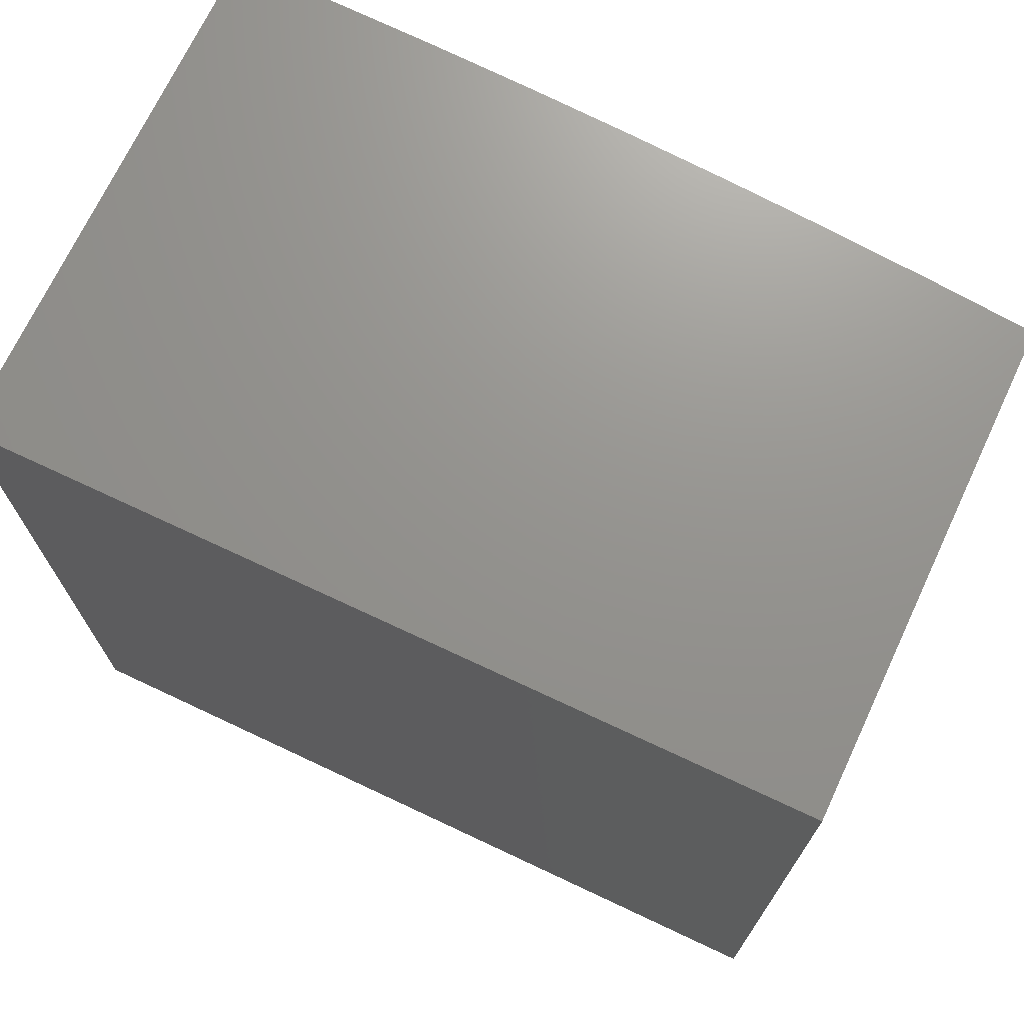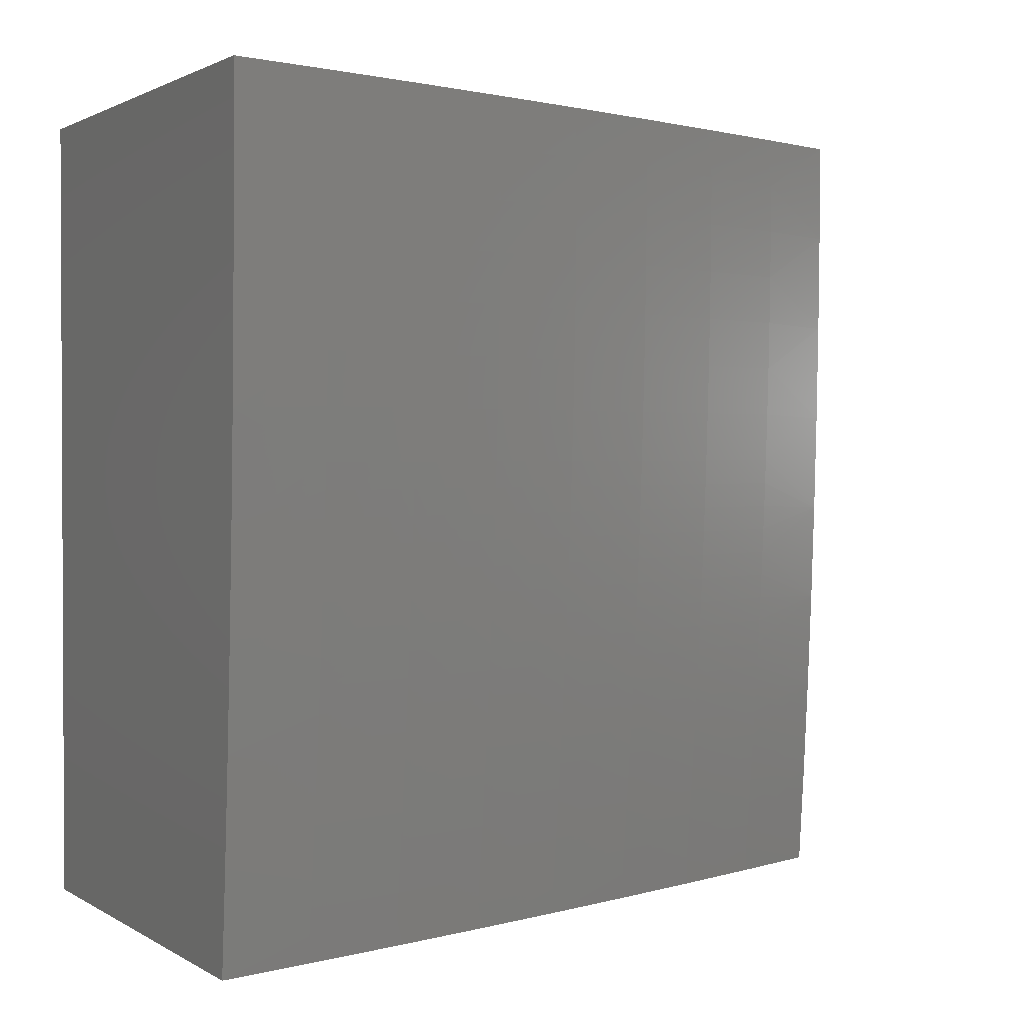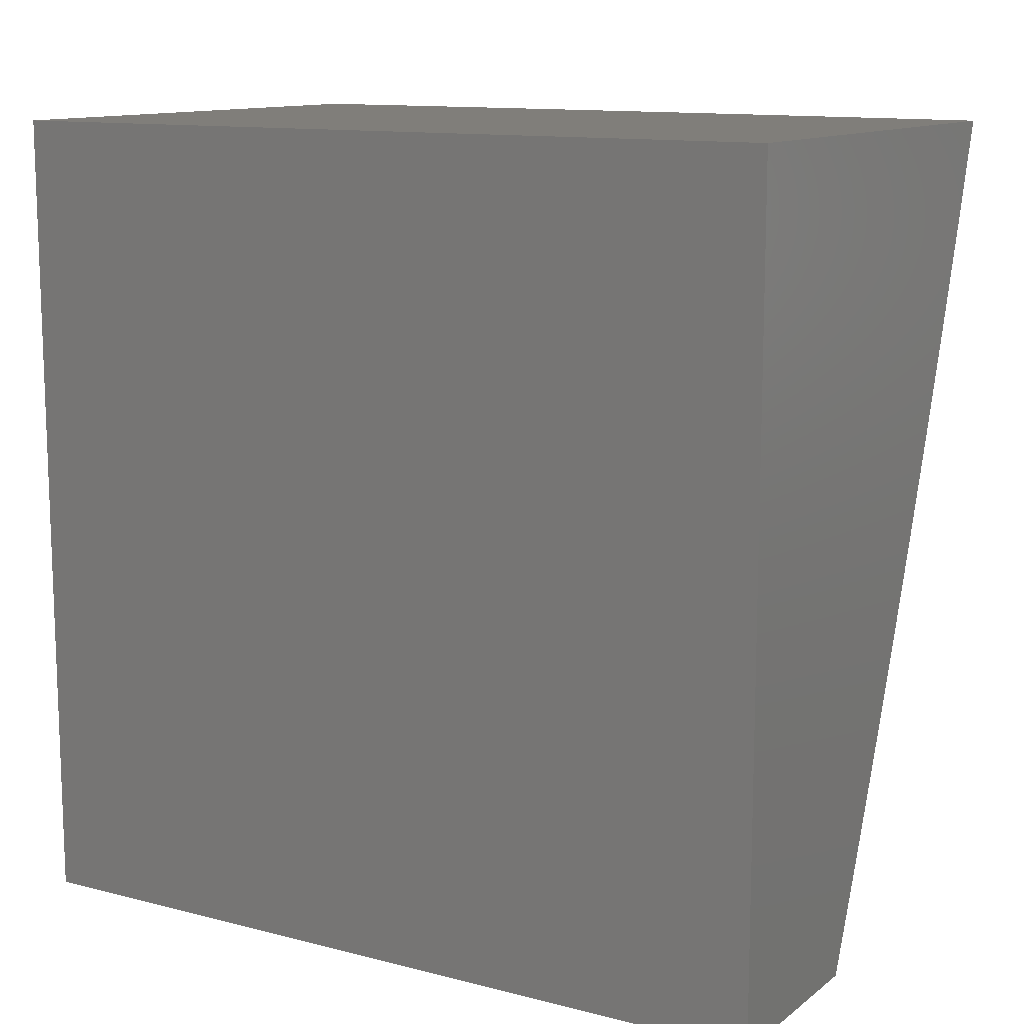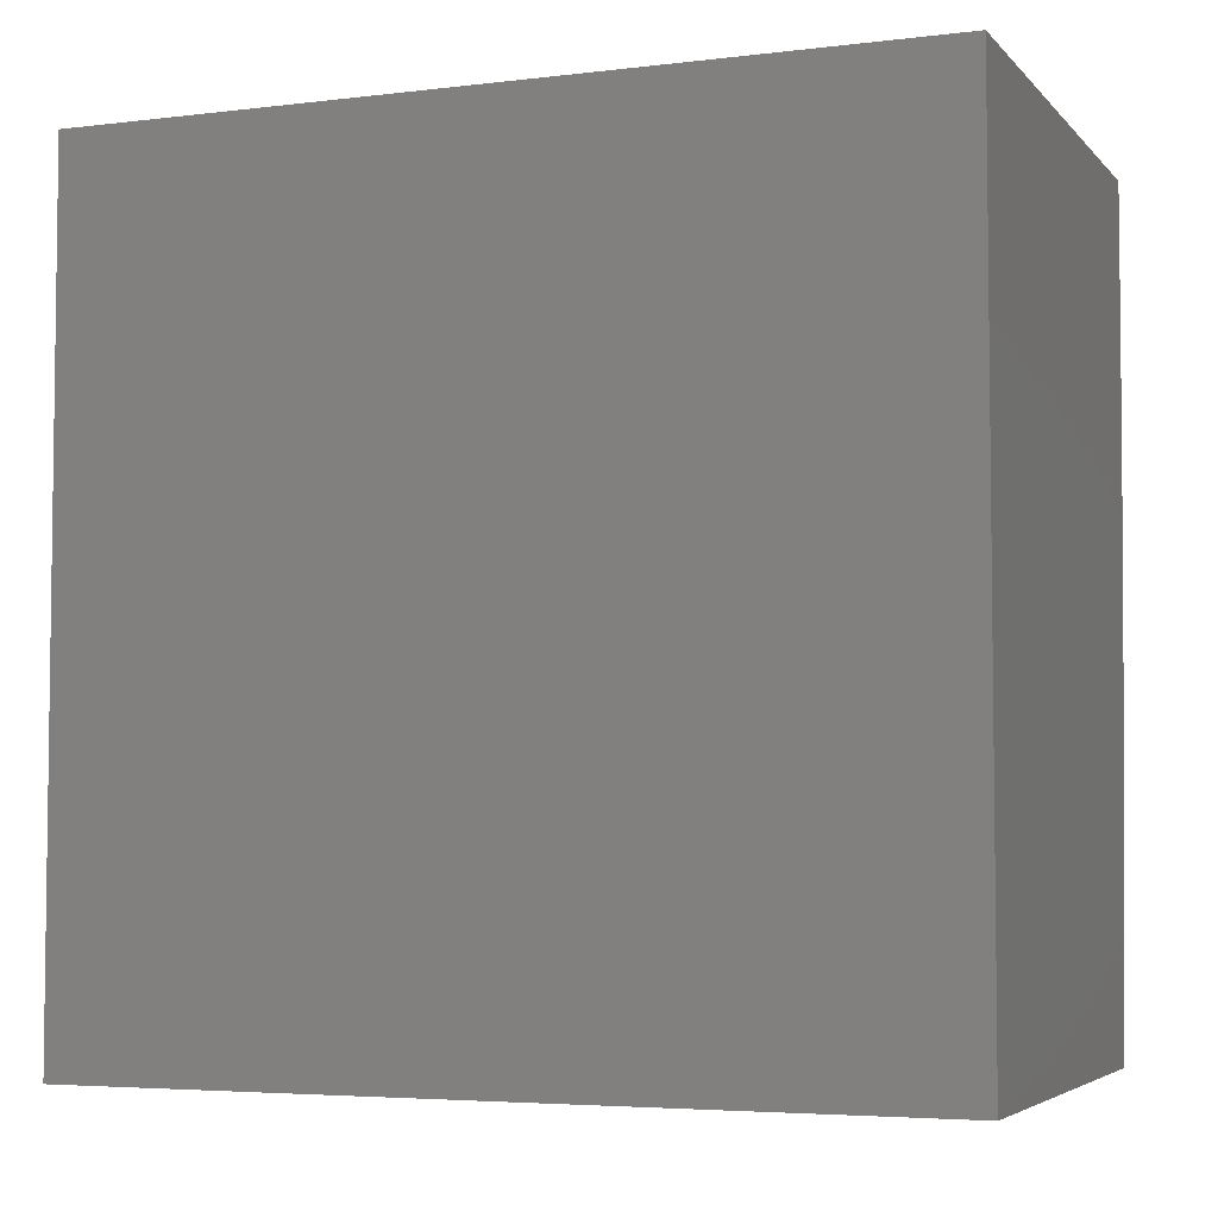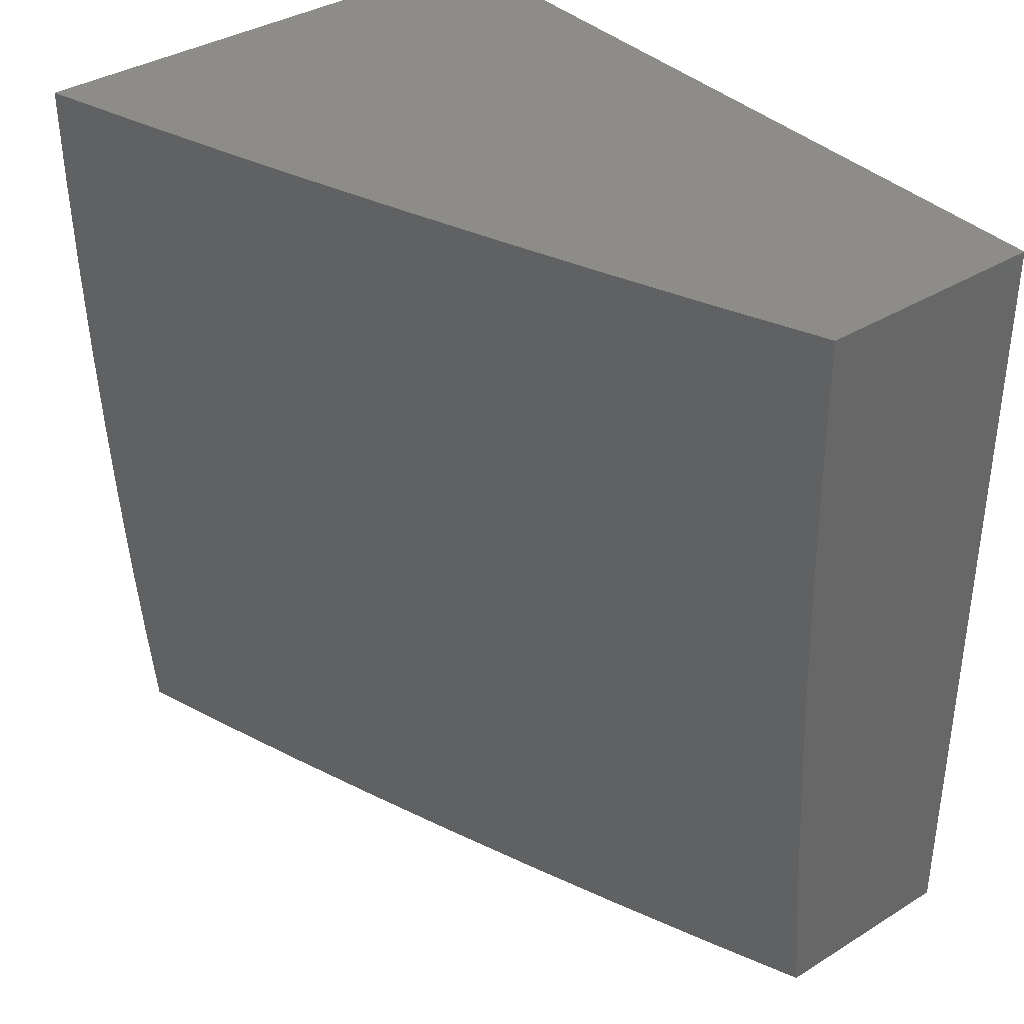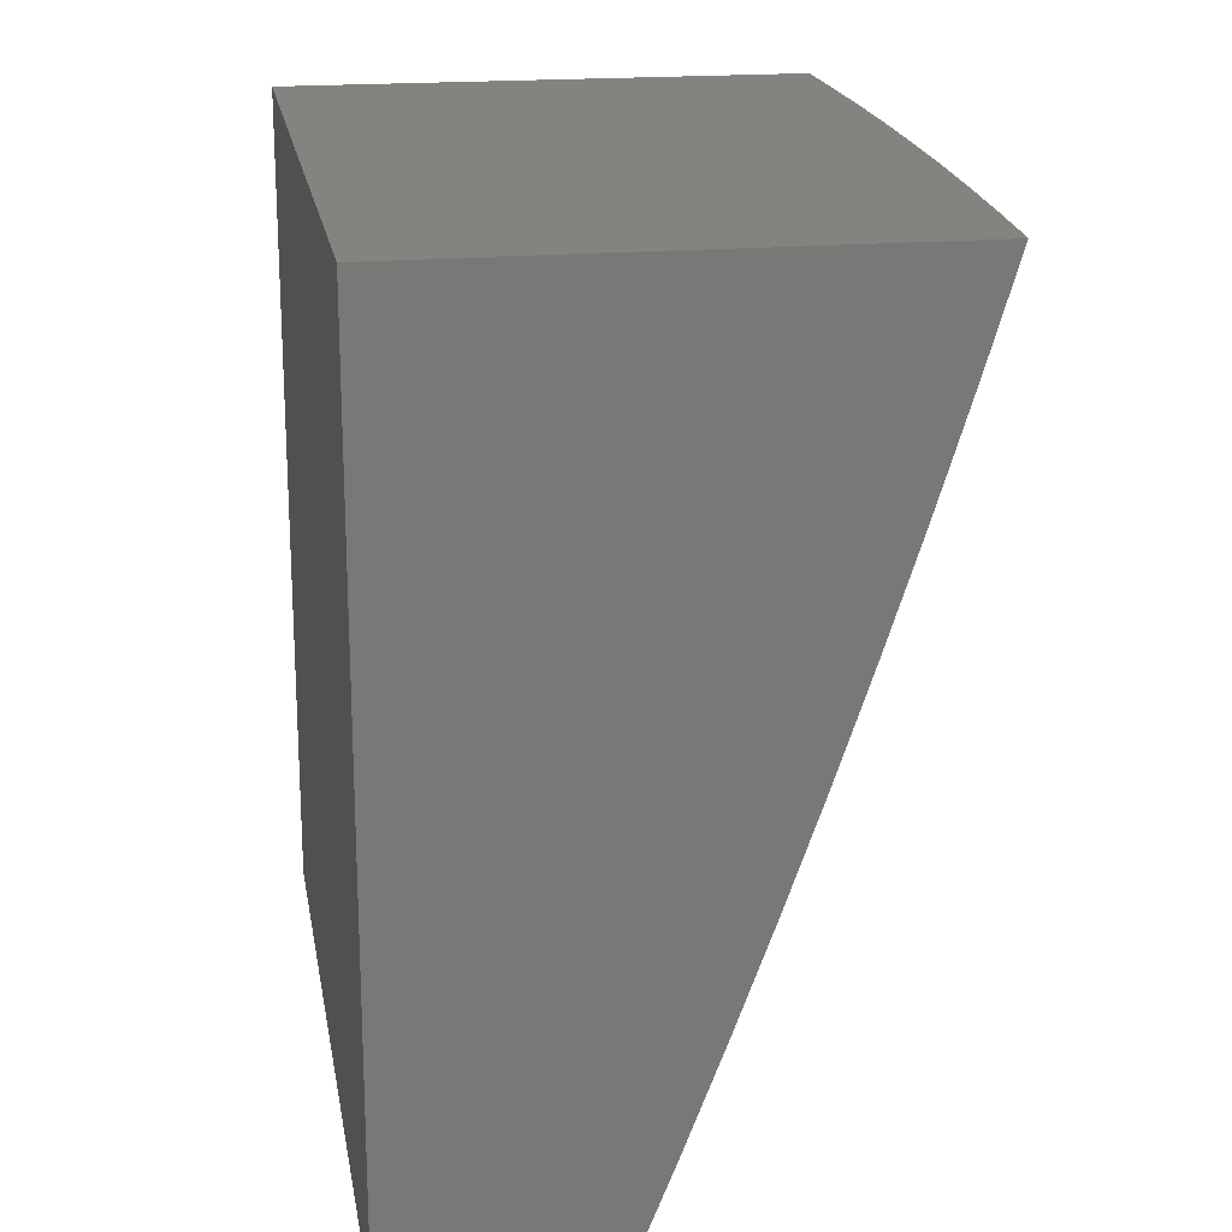
<metadata>
{"format":"stl","ext":"stl","renderer":"f3d","projection":"perspective","resolution":1024,"background":"white","views":[{"elev":71.2,"azim":115.2,"up":"+Y"},{"elev":1.5,"azim":-117.4,"up":"+Z"},{"elev":12.1,"azim":121.2,"up":"+Y"},{"elev":-4.6,"azim":111.3,"up":"+Z"},{"elev":36.8,"azim":-38.5,"up":"+Z"},{"elev":19.1,"azim":170.3,"up":"+Y"}]}
</metadata>
<code>
# stl→obj: 204 verts, 404 faces
v -10.56 -3.127 -1
v -10.56 -3.116 -0.9683
v -10.6 -3 -1
v -10.57 -3.117 -0.9367
v -10.61 -3 -0.8753
v -10.57 -3.118 -0.905
v -10.57 -3.118 -0.8734
v -10.53 -3.245 -0.8734
v -10.53 -3.246 -0.8418
v -10.49 -3.373 -0.8418
v -10.49 -3.373 -0.8103
v -10.45 -3.5 -0.8103
v -10.45 -3.501 -0.7787
v -10.41 -3.628 -0.7787
v -10.41 -3.628 -0.7472
v -10.36 -3.755 -0.7472
v -10.36 -3.755 -0.7158
v -10.32 -3.882 -0.7158
v -10.32 -3.882 -0.6843
v -10.27 -4 -0.7504
v -10.27 -4 -0.6255
v -10.52 -3.243 -0.9683
v -10.52 -3.253 -1
v -10.48 -3.37 -0.9683
v -10.48 -3.379 -1
v -10.44 -3.496 -0.9683
v -10.43 -3.504 -1
v -10.39 -3.623 -0.9683
v -10.39 -3.629 -1
v -10.35 -3.749 -0.9683
v -10.34 -3.753 -1
v -10.3 -3.875 -0.9683
v -10.29 -3.877 -1
v -10.25 -4 -1
v -10.3 -3.876 -0.9367
v -10.26 -4 -0.8753
v -10.3 -3.877 -0.905
v -10.31 -3.878 -0.8734
v -10.35 -3.751 -0.905
v -10.35 -3.752 -0.8734
v -10.4 -3.625 -0.905
v -10.4 -3.625 -0.8734
v -10.44 -3.498 -0.905
v -10.45 -3.499 -0.8734
v -10.49 -3.371 -0.905
v -10.49 -3.372 -0.8734
v -10.53 -3.245 -0.905
v -10.31 -3.879 -0.8103
v -10.31 -3.879 -0.8418
v -10.28 -4 -0.5005
v -10.32 -3.885 -0.5588
v -10.32 -3.884 -0.5901
v -10.32 -3.883 -0.6215
v -10.37 -3.757 -0.6215
v -10.37 -3.757 -0.6529
v -10.41 -3.63 -0.6529
v -10.41 -3.629 -0.6843
v -10.46 -3.503 -0.6843
v -10.46 -3.502 -0.7158
v -10.5 -3.375 -0.7158
v -10.5 -3.375 -0.7472
v -10.54 -3.248 -0.7472
v -10.54 -3.247 -0.7787
v -10.58 -3.12 -0.7787
v -10.58 -3.119 -0.8103
v -10.62 -3 -0.7504
v -10.28 -4 -0.3755
v -10.33 -3.886 -0.4338
v -10.33 -3.886 -0.465
v -10.33 -3.886 -0.4962
v -10.37 -3.759 -0.4962
v -10.37 -3.759 -0.5275
v -10.42 -3.632 -0.5275
v -10.42 -3.632 -0.5588
v -10.46 -3.505 -0.5588
v -10.46 -3.504 -0.5901
v -10.51 -3.377 -0.5901
v -10.51 -3.377 -0.6215
v -10.55 -3.25 -0.6215
v -10.55 -3.249 -0.6529
v -10.59 -3.122 -0.6529
v -10.58 -3.122 -0.6843
v -10.62 -3 -0.6255
v -10.29 -4 -0.2503
v -10.33 -3.888 -0.3092
v -10.33 -3.887 -0.3714
v -10.38 -3.76 -0.4338
v -10.38 -3.76 -0.465
v -10.42 -3.633 -0.465
v -10.42 -3.633 -0.4962
v -10.47 -3.506 -0.4962
v -10.47 -3.505 -0.5275
v -10.51 -3.378 -0.5275
v -10.51 -3.378 -0.5588
v -10.55 -3.251 -0.5588
v -10.55 -3.25 -0.5901
v -10.59 -3.123 -0.5901
v -10.59 -3.123 -0.6215
v -10.29 -4 -0.1252
v -10.33 -3.889 -0.1851
v -10.33 -3.888 -0.2471
v -10.38 -3.761 -0.3092
v -10.38 -3.761 -0.3714
v -10.43 -3.634 -0.3714
v -10.42 -3.633 -0.4338
v -10.47 -3.507 -0.4338
v -10.47 -3.506 -0.465
v -10.51 -3.379 -0.465
v -10.51 -3.379 -0.4962
v -10.55 -3.252 -0.4962
v -10.55 -3.251 -0.5275
v -10.59 -3.124 -0.5275
v -10.59 -3.123 -0.5588
v -10.63 -3 -0.5005
v -10.29 -4 0
v -10.34 -3.889 -0.06157
v -10.33 -3.889 -0.1233
v -10.38 -3.762 -0.1851
v -10.38 -3.762 -0.2471
v -10.43 -3.635 -0.2471
v -10.43 -3.635 -0.3092
v -10.47 -3.508 -0.3092
v -10.47 -3.507 -0.3714
v -10.52 -3.38 -0.3714
v -10.51 -3.38 -0.4338
v -10.55 -3.252 -0.4338
v -10.55 -3.252 -0.465
v -10.59 -3.125 -0.465
v -10.59 -3.124 -0.4962
v -10.34 -3.877 0
v -10.38 -3.763 -0.06157
v -10.38 -3.763 -0.1233
v -10.43 -3.636 -0.1233
v -10.43 -3.636 -0.1851
v -10.48 -3.509 -0.1851
v -10.47 -3.508 -0.2471
v -10.52 -3.381 -0.2471
v -10.52 -3.381 -0.3092
v -10.56 -3.254 -0.3092
v -10.56 -3.253 -0.3714
v -10.6 -3.125 -0.3714
v -10.6 -3.125 -0.4338
v -10.63 -3 -0.3754
v -10.39 -3.753 0
v -10.43 -3.636 -0.06157
v -10.48 -3.509 -0.1233
v -10.52 -3.382 -0.1851
v -10.56 -3.254 -0.2471
v -10.6 -3.126 -0.3092
v -10.43 -3.629 0
v -10.48 -3.509 -0.06157
v -10.52 -3.382 -0.1233
v -10.56 -3.254 -0.1851
v -10.6 -3.126 -0.2471
v -10.64 -3 -0.2503
v -10.48 -3.504 0
v -10.52 -3.382 -0.06157
v -10.56 -3.255 -0.1233
v -10.6 -3.127 -0.1851
v -10.52 -3.379 0
v -10.56 -3.255 -0.06157
v -10.6 -3.127 -0.1233
v -10.64 -3 -0.1252
v -10.56 -3.253 0
v -10.6 -3.127 -0.06157
v -10.6 -3.127 0
v -10.64 -3 0
v -10.53 -3.244 -0.9367
v -10.49 -3.371 -0.9367
v -10.44 -3.497 -0.9367
v -10.4 -3.624 -0.9367
v -10.35 -3.75 -0.9367
v -10.57 -3.119 -0.8418
v -10.54 -3.247 -0.8103
v -10.58 -3.121 -0.7472
v -10.58 -3.121 -0.7158
v -10.54 -3.249 -0.6843
v -10.5 -3.376 -0.6529
v -10.46 -3.504 -0.6215
v -10.42 -3.631 -0.5901
v -10.37 -3.758 -0.5588
v -10.32 -3.885 -0.5275
v -10.54 -3.248 -0.7158
v -10.5 -3.374 -0.7787
v -10.45 -3.502 -0.7472
v -10.41 -3.629 -0.7158
v -10.37 -3.756 -0.6843
v -10.32 -3.883 -0.6529
v -10.5 -3.376 -0.6843
v -10.45 -3.5 -0.8418
v -10.4 -3.626 -0.8418
v -10.36 -3.753 -0.8418
v -10.46 -3.503 -0.6529
v -10.41 -3.627 -0.8103
v -10.36 -3.754 -0.7787
v -10.31 -3.881 -0.7472
v -10.42 -3.631 -0.6215
v -10.36 -3.753 -0.8103
v -10.37 -3.758 -0.5901
v -10.31 -3.88 -0.7787
v -10 -4 0
v -10 -4 -1
v -10 -3 -1
v -10 -3 0
f 1 2 3
f 3 2 4
f 3 4 5
f 5 4 6
f 5 6 7
f 7 6 8
f 7 8 9
f 9 8 10
f 9 10 11
f 11 10 12
f 11 12 13
f 13 12 14
f 13 14 15
f 15 14 16
f 15 16 17
f 17 16 18
f 17 18 19
f 19 18 20
f 19 20 21
f 2 1 22
f 22 1 23
f 22 23 24
f 24 23 25
f 24 25 26
f 26 25 27
f 26 27 28
f 28 27 29
f 28 29 30
f 30 29 31
f 30 31 32
f 32 31 33
f 32 33 34
f 32 34 35
f 35 34 36
f 35 36 37
f 37 36 38
f 37 38 39
f 39 38 40
f 39 40 41
f 41 40 42
f 41 42 43
f 43 42 44
f 43 44 45
f 45 44 46
f 45 46 47
f 47 46 8
f 47 8 6
f 20 48 36
f 36 48 49
f 36 49 38
f 38 49 40
f 50 51 21
f 21 51 52
f 21 52 53
f 53 52 54
f 53 54 55
f 55 54 56
f 55 56 57
f 57 56 58
f 57 58 59
f 59 58 60
f 59 60 61
f 61 60 62
f 61 62 63
f 63 62 64
f 63 64 65
f 65 64 66
f 65 66 5
f 67 68 50
f 50 68 69
f 50 69 70
f 70 69 71
f 70 71 72
f 72 71 73
f 72 73 74
f 74 73 75
f 74 75 76
f 76 75 77
f 76 77 78
f 78 77 79
f 78 79 80
f 80 79 81
f 80 81 82
f 82 81 83
f 82 83 66
f 84 85 67
f 67 85 86
f 67 86 68
f 68 86 87
f 68 87 88
f 88 87 89
f 88 89 90
f 90 89 91
f 90 91 92
f 92 91 93
f 92 93 94
f 94 93 95
f 94 95 96
f 96 95 97
f 96 97 98
f 98 97 83
f 98 83 81
f 99 100 84
f 84 100 101
f 84 101 85
f 85 101 102
f 85 102 103
f 103 102 104
f 103 104 105
f 105 104 106
f 105 106 107
f 107 106 108
f 107 108 109
f 109 108 110
f 109 110 111
f 111 110 112
f 111 112 113
f 113 112 114
f 113 114 83
f 115 116 99
f 99 116 117
f 99 117 100
f 100 117 118
f 100 118 119
f 119 118 120
f 119 120 121
f 121 120 122
f 121 122 123
f 123 122 124
f 123 124 125
f 125 124 126
f 125 126 127
f 127 126 128
f 127 128 129
f 129 128 114
f 129 114 112
f 115 130 116
f 116 130 131
f 116 131 132
f 132 131 133
f 132 133 134
f 134 133 135
f 134 135 136
f 136 135 137
f 136 137 138
f 138 137 139
f 138 139 140
f 140 139 141
f 140 141 142
f 142 141 143
f 142 143 114
f 130 144 131
f 131 144 145
f 131 145 133
f 133 145 146
f 133 146 135
f 135 146 147
f 135 147 137
f 137 147 148
f 137 148 139
f 139 148 149
f 139 149 141
f 141 149 143
f 144 150 145
f 145 150 151
f 145 151 146
f 146 151 152
f 146 152 147
f 147 152 153
f 147 153 148
f 148 153 154
f 148 154 149
f 149 154 155
f 149 155 143
f 150 156 151
f 151 156 157
f 151 157 152
f 152 157 158
f 152 158 153
f 153 158 159
f 153 159 154
f 154 159 155
f 156 160 157
f 157 160 161
f 157 161 158
f 158 161 162
f 158 162 159
f 159 162 163
f 159 163 155
f 160 164 161
f 161 164 165
f 161 165 162
f 162 165 163
f 164 166 165
f 165 166 167
f 165 167 163
f 47 6 4
f 4 2 168
f 168 2 22
f 168 22 169
f 169 22 24
f 169 24 170
f 170 24 26
f 170 26 171
f 171 26 28
f 171 28 172
f 172 28 30
f 172 30 35
f 35 30 32
f 65 5 173
f 173 5 7
f 173 7 9
f 65 173 174
f 174 173 9
f 174 9 11
f 64 175 66
f 66 175 176
f 66 176 82
f 82 176 177
f 82 177 80
f 80 177 178
f 80 178 78
f 78 178 179
f 78 179 76
f 76 179 180
f 76 180 74
f 74 180 181
f 74 181 72
f 72 181 182
f 72 182 70
f 70 182 50
f 64 62 175
f 175 62 183
f 175 183 176
f 176 183 177
f 113 83 97
f 96 98 79
f 79 98 81
f 111 113 95
f 95 113 97
f 142 114 128
f 127 129 110
f 110 129 112
f 140 142 126
f 126 142 128
f 45 47 168
f 168 47 4
f 45 168 169
f 10 8 46
f 65 174 63
f 63 174 184
f 63 184 61
f 61 184 185
f 61 185 59
f 59 185 186
f 59 186 57
f 57 186 187
f 57 187 55
f 55 187 188
f 55 188 53
f 53 188 21
f 184 174 11
f 62 60 183
f 183 60 189
f 183 189 177
f 177 189 178
f 94 96 77
f 77 96 79
f 109 111 93
f 93 111 95
f 125 127 108
f 108 127 110
f 138 140 124
f 124 140 126
f 43 45 169
f 43 169 170
f 10 46 190
f 190 46 44
f 190 44 191
f 191 44 42
f 191 42 192
f 192 42 40
f 192 40 49
f 185 184 13
f 13 184 11
f 60 58 189
f 189 58 193
f 189 193 178
f 178 193 179
f 92 94 75
f 75 94 77
f 107 109 91
f 91 109 93
f 123 125 106
f 106 125 108
f 136 138 122
f 122 138 124
f 41 43 170
f 41 170 171
f 10 190 12
f 12 190 194
f 12 194 14
f 14 194 195
f 14 195 16
f 16 195 196
f 16 196 18
f 18 196 20
f 194 190 191
f 186 185 15
f 15 185 13
f 58 56 193
f 193 56 197
f 193 197 179
f 179 197 180
f 90 92 73
f 73 92 75
f 105 107 89
f 89 107 91
f 121 123 104
f 104 123 106
f 134 136 120
f 120 136 122
f 39 41 171
f 39 171 172
f 194 191 198
f 198 191 192
f 198 192 48
f 48 192 49
f 187 186 17
f 17 186 15
f 56 54 197
f 197 54 199
f 197 199 180
f 180 199 181
f 88 90 71
f 71 90 73
f 103 105 87
f 87 105 89
f 119 121 102
f 102 121 104
f 132 134 118
f 118 134 120
f 37 39 172
f 37 172 35
f 194 198 195
f 195 198 200
f 195 200 196
f 196 200 20
f 200 198 48
f 188 187 19
f 19 187 17
f 54 52 199
f 199 52 51
f 199 51 181
f 181 51 182
f 68 88 69
f 69 88 71
f 85 103 86
f 86 103 87
f 100 119 101
f 101 119 102
f 116 132 117
f 117 132 118
f 20 200 48
f 21 188 19
f 50 182 51
f 115 99 201
f 201 99 84
f 201 84 67
f 67 50 201
f 201 50 21
f 201 21 202
f 202 21 20
f 202 20 36
f 36 34 202
f 34 33 202
f 202 33 31
f 202 31 203
f 203 31 29
f 203 29 27
f 27 25 203
f 203 25 23
f 203 23 1
f 1 3 203
f 167 166 204
f 204 166 164
f 204 164 160
f 160 156 204
f 204 156 150
f 204 150 144
f 204 144 201
f 201 144 130
f 201 130 115
f 3 5 203
f 203 5 66
f 203 66 83
f 83 114 203
f 203 114 204
f 204 114 143
f 204 143 155
f 155 163 204
f 204 163 167
f 201 202 204
f 204 202 203

</code>
